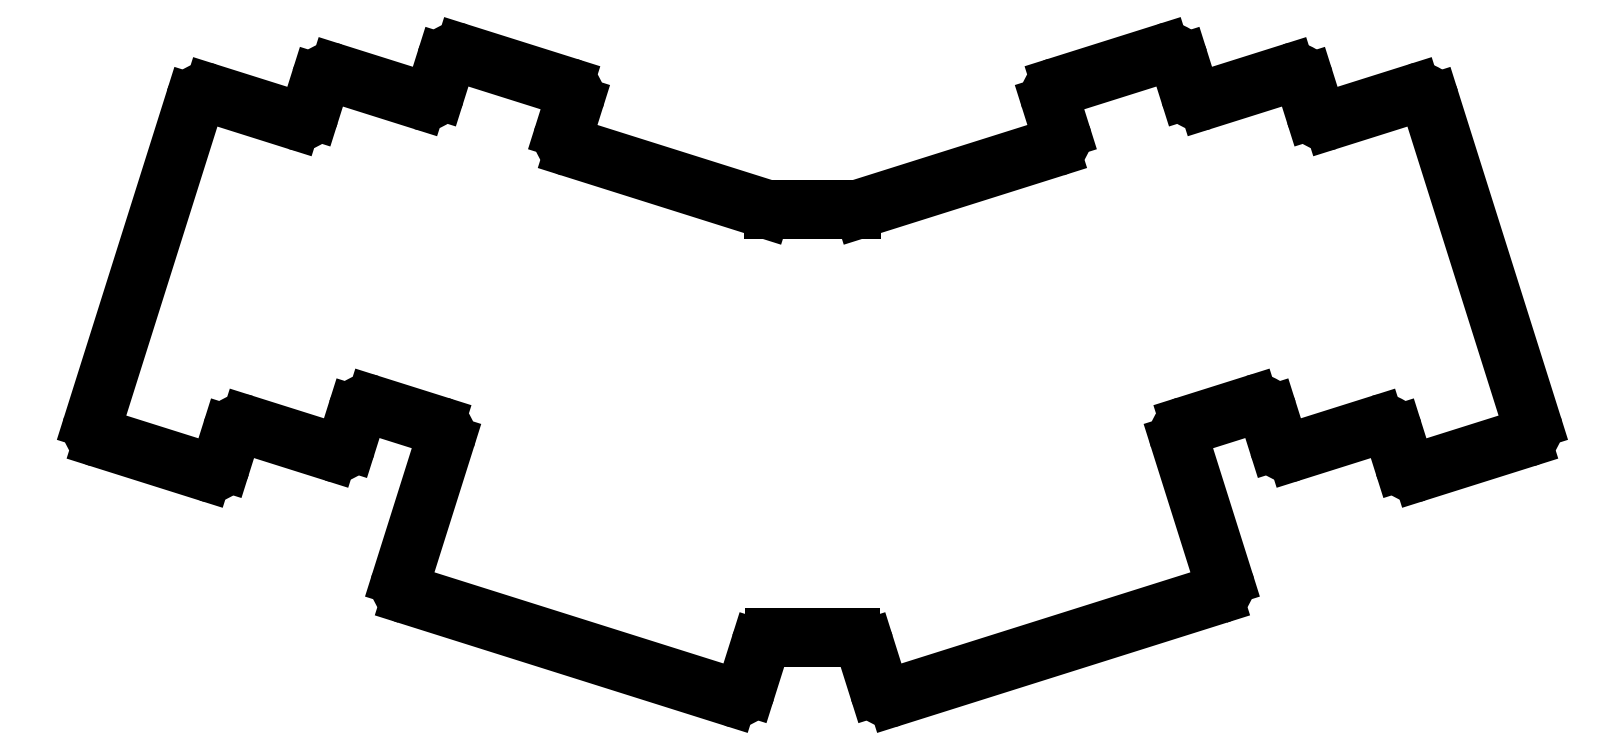
<metadata>
{"format":"dxf","ext":"dxf","renderer":"ezdxf+matplotlib","layout":"modelspace","background":"white","min_lineweight":24,"dpi":150}
</metadata>
<code>
0
SECTION
2
ENTITIES
0
LINE
8
0
10
52.63
20
-134
11
70.75
21
-139.7
0
LINE
8
0
10
73.89
20
-138.1
11
75.24
21
-133.8
0
LINE
8
0
10
51
20
-130.9
11
68.14
21
-76.53
0
LINE
8
0
10
84.63
20
-79.11
11
71.28
21
-74.9
0
LINE
8
0
10
78.38
20
-132.2
11
91.73
21
-136.4
0
LINE
8
0
10
94.87
20
-134.8
11
96.22
21
-130.5
0
LINE
8
0
10
105.6
20
-75.76
11
92.25
21
-71.55
0
LINE
8
0
10
89.12
20
-73.19
11
87.76
21
-77.48
0
LINE
8
0
10
99.36
20
-128.8
11
107.9
21
-131.5
0
LINE
8
0
10
131.6
20
-81.35
11
133
21
-77.06
0
LINE
8
0
10
131.4
20
-73.92
11
113.2
21
-68.21
0
LINE
8
0
10
110.1
20
-69.84
11
108.7
21
-74.13
0
LINE
8
0
10
102.5
20
-157.1
11
109.6
21
-134.7
0
LINE
8
0
10
133.3
20
-84.48
11
164.4
21
-94.31
0
LINE
8
0
10
104.1
20
-160.2
11
158.5
21
-177.4
0
LINE
8
0
10
161.6
20
-175.7
11
163.7
21
-169.1
0
LINE
8
0
10
273.3
20
-139.7
11
291.5
21
-134
0
LINE
8
0
10
276
20
-76.53
11
293.1
21
-130.9
0
LINE
8
0
10
268.9
20
-133.8
11
270.2
21
-138.1
0
LINE
8
0
10
272.8
20
-74.9
11
259.5
21
-79.11
0
LINE
8
0
10
252.4
20
-136.4
11
265.7
21
-132.2
0
LINE
8
0
10
247.9
20
-130.5
11
249.2
21
-134.8
0
LINE
8
0
10
256.3
20
-77.48
11
255
21
-73.19
0
LINE
8
0
10
251.8
20
-71.55
11
238.5
21
-75.76
0
LINE
8
0
10
236.2
20
-131.5
11
244.7
21
-128.8
0
LINE
8
0
10
235.4
20
-74.13
11
234
21
-69.84
0
LINE
8
0
10
230.9
20
-68.21
11
212.7
21
-73.92
0
LINE
8
0
10
211.1
20
-77.06
11
212.5
21
-81.35
0
LINE
8
0
10
234.5
20
-134.7
11
241.6
21
-157.1
0
LINE
8
0
10
179.7
20
-94.31
11
210.8
21
-84.48
0
LINE
8
0
10
185.6
20
-177.4
11
240
21
-160.2
0
LINE
8
0
10
180.4
20
-169.1
11
182.5
21
-175.7
0
LINE
8
0
10
178.9
20
-94.42
11
165.2
21
-94.42
0
LINE
8
0
10
166.1
20
-167.4
11
178
21
-167.4
0
ARC
8
0
10
71.5
20
-137.4
40
2.5
50
252.5
51
342.5
0
ARC
8
0
10
77.63
20
-134.6
40
2.5
50
72.5
51
162.5
0
ARC
8
0
10
92.48
20
-134
40
2.5
50
252.5
51
342.5
0
ARC
8
0
10
98.6
20
-131.2
40
2.5
50
72.5
51
162.5
0
ARC
8
0
10
107.2
20
-133.9
40
2.5
50
342.5
51
72.5
0
ARC
8
0
10
104.9
20
-157.8
40
2.5
50
162.5
51
252.5
0
ARC
8
0
10
159.3
20
-175
40
2.5
50
252.5
51
342.5
0
ARC
8
0
10
166.1
20
-169.9
40
2.5
50
90
51
162.5
0
ARC
8
0
10
178
20
-169.9
40
2.5
50
17.5
51
90
0
ARC
8
0
10
184.8
20
-175
40
2.5
50
197.5
51
287.5
0
ARC
8
0
10
239.2
20
-157.8
40
2.5
50
287.5
51
17.5
0
ARC
8
0
10
236.9
20
-133.9
40
2.5
50
107.5
51
197.5
0
ARC
8
0
10
245.5
20
-131.2
40
2.5
50
17.5
51
107.5
0
ARC
8
0
10
251.6
20
-134
40
2.5
50
197.5
51
287.5
0
ARC
8
0
10
266.5
20
-134.6
40
2.5
50
17.5
51
107.5
0
ARC
8
0
10
272.6
20
-137.4
40
2.5
50
197.5
51
287.5
0
ARC
8
0
10
290.7
20
-131.6
40
2.5
50
287.5
51
17.5
0
ARC
8
0
10
273.6
20
-77.28
40
2.5
50
17.5
51
107.5
0
ARC
8
0
10
258.7
20
-76.73
40
2.5
50
197.5
51
287.5
0
ARC
8
0
10
252.6
20
-73.94
40
2.5
50
17.5
51
107.5
0
ARC
8
0
10
237.7
20
-73.38
40
2.5
50
197.5
51
287.5
0
ARC
8
0
10
231.6
20
-70.59
40
2.5
50
17.5
51
107.5
0
ARC
8
0
10
213.5
20
-76.3
40
2.5
50
107.5
51
197.5
0
ARC
8
0
10
210.1
20
-82.1
40
2.5
50
287.5
51
17.5
0
ARC
8
0
10
178.9
20
-91.92
40
2.5
50
270
51
287.5
0
ARC
8
0
10
165.2
20
-91.92
40
2.5
50
252.5
51
270
0
ARC
8
0
10
134
20
-82.1
40
2.5
50
162.5
51
252.5
0
ARC
8
0
10
130.6
20
-76.3
40
2.5
50
342.5
51
72.5
0
ARC
8
0
10
112.5
20
-70.59
40
2.5
50
72.5
51
162.5
0
ARC
8
0
10
106.4
20
-73.38
40
2.5
50
252.5
51
342.5
0
ARC
8
0
10
91.5
20
-73.94
40
2.5
50
72.5
51
162.5
0
ARC
8
0
10
85.38
20
-76.73
40
2.5
50
252.5
51
342.5
0
ARC
8
0
10
70.52
20
-77.28
40
2.5
50
72.5
51
162.5
0
ARC
8
0
10
53.38
20
-131.6
40
2.5
50
162.5
51
252.5
0
LINE
8
0
10
54.51
20
-133.1
11
69.77
21
-137.9
0
LINE
8
0
10
72.91
20
-136.2
11
74.26
21
-131.9
0
LINE
8
0
10
52.88
20
-129.9
11
69.12
21
-78.41
0
LINE
8
0
10
85.61
20
-80.99
11
72.26
21
-76.78
0
LINE
8
0
10
77.4
20
-130.3
11
90.75
21
-134.5
0
LINE
8
0
10
93.89
20
-132.9
11
95.24
21
-128.6
0
LINE
8
0
10
106.6
20
-77.64
11
93.23
21
-73.43
0
LINE
8
0
10
90.1
20
-75.07
11
88.74
21
-79.36
0
LINE
8
0
10
98.38
20
-127
11
109.8
21
-130.6
0
LINE
8
0
10
129.7
20
-82.33
11
131.1
21
-78.03
0
LINE
8
0
10
129.5
20
-74.9
11
114.2
21
-70.09
0
LINE
8
0
10
111.1
20
-71.72
11
109.7
21
-76.01
0
LINE
8
0
10
104.4
20
-156.1
11
111.5
21
-133.7
0
LINE
8
0
10
131.4
20
-85.46
11
164.1
21
-95.77
0
LINE
8
0
10
106
20
-159.3
11
157.5
21
-175.5
0
LINE
8
0
10
160.7
20
-173.9
11
162.6
21
-167.7
0
LINE
8
0
10
274.3
20
-137.9
11
289.6
21
-133.1
0
LINE
8
0
10
275
20
-78.41
11
291.2
21
-129.9
0
LINE
8
0
10
269.8
20
-131.9
11
271.2
21
-136.2
0
LINE
8
0
10
271.8
20
-76.78
11
258.5
21
-80.99
0
LINE
8
0
10
253.3
20
-134.5
11
266.7
21
-130.3
0
LINE
8
0
10
248.9
20
-128.6
11
250.2
21
-132.9
0
LINE
8
0
10
255.4
20
-79.36
11
254
21
-75.07
0
LINE
8
0
10
250.9
20
-73.43
11
237.5
21
-77.64
0
LINE
8
0
10
234.3
20
-130.6
11
245.7
21
-127
0
LINE
8
0
10
234.4
20
-76.01
11
233
21
-71.72
0
LINE
8
0
10
229.9
20
-70.09
11
214.6
21
-74.9
0
LINE
8
0
10
213
20
-78.03
11
214.3
21
-82.33
0
LINE
8
0
10
232.6
20
-133.7
11
239.7
21
-156.1
0
LINE
8
0
10
180
20
-95.77
11
212.7
21
-85.46
0
LINE
8
0
10
186.6
20
-175.5
11
238.1
21
-159.3
0
LINE
8
0
10
181.5
20
-167.7
11
183.4
21
-173.9
0
LINE
8
0
10
164.8
20
-95.89
11
179.3
21
-95.89
0
LINE
8
0
10
165
20
-165.9
11
179.1
21
-165.9
0
ARC
8
0
10
70.53
20
-135.5
40
2.5
50
252.5
51
342.5
0
ARC
8
0
10
76.65
20
-132.7
40
2.5
50
72.5
51
162.5
0
ARC
8
0
10
91.5
20
-132.1
40
2.5
50
252.5
51
342.5
0
ARC
8
0
10
97.62
20
-129.3
40
2.5
50
72.5
51
162.5
0
ARC
8
0
10
109.1
20
-133
40
2.5
50
342.5
51
72.5
0
ARC
8
0
10
106.8
20
-156.9
40
2.5
50
162.5
51
252.5
0
ARC
8
0
10
158.3
20
-173.1
40
2.5
50
252.5
51
342.5
0
ARC
8
0
10
165
20
-168.4
40
2.5
50
90
51
162.5
0
ARC
8
0
10
179.1
20
-168.4
40
2.5
50
17.5
51
90
0
ARC
8
0
10
185.8
20
-173.1
40
2.5
50
197.5
51
287.5
0
ARC
8
0
10
237.3
20
-156.9
40
2.5
50
287.5
51
17.5
0
ARC
8
0
10
235
20
-133
40
2.5
50
107.5
51
197.5
0
ARC
8
0
10
246.5
20
-129.3
40
2.5
50
17.5
51
107.5
0
ARC
8
0
10
252.6
20
-132.1
40
2.5
50
197.5
51
287.5
0
ARC
8
0
10
267.4
20
-132.7
40
2.5
50
17.5
51
107.5
0
ARC
8
0
10
273.6
20
-135.5
40
2.5
50
197.5
51
287.5
0
ARC
8
0
10
288.8
20
-130.7
40
2.5
50
287.5
51
17.5
0
ARC
8
0
10
272.6
20
-79.17
40
2.5
50
17.5
51
107.5
0
ARC
8
0
10
257.7
20
-78.61
40
2.5
50
197.5
51
287.5
0
ARC
8
0
10
251.6
20
-75.82
40
2.5
50
17.5
51
107.5
0
ARC
8
0
10
236.8
20
-75.26
40
2.5
50
197.5
51
287.5
0
ARC
8
0
10
230.6
20
-72.47
40
2.5
50
17.5
51
107.5
0
ARC
8
0
10
215.4
20
-77.28
40
2.5
50
107.5
51
197.5
0
ARC
8
0
10
212
20
-83.08
40
2.5
50
287.5
51
17.5
0
ARC
8
0
10
179.3
20
-93.39
40
2.5
50
270
51
287.5
0
ARC
8
0
10
164.8
20
-93.39
40
2.5
50
252.5
51
270
0
ARC
8
0
10
132.1
20
-83.08
40
2.5
50
162.5
51
252.5
0
ARC
8
0
10
128.7
20
-77.28
40
2.5
50
342.5
51
72.5
0
ARC
8
0
10
113.5
20
-72.47
40
2.5
50
72.5
51
162.5
0
ARC
8
0
10
107.3
20
-75.26
40
2.5
50
252.5
51
342.5
0
ARC
8
0
10
92.48
20
-75.82
40
2.5
50
72.5
51
162.5
0
ARC
8
0
10
86.36
20
-78.61
40
2.5
50
252.5
51
342.5
0
ARC
8
0
10
71.5
20
-79.17
40
2.5
50
72.5
51
162.5
0
ARC
8
0
10
55.27
20
-130.7
40
2.5
50
162.5
51
252.5
0
ENDSEC
0
EOF

</code>
